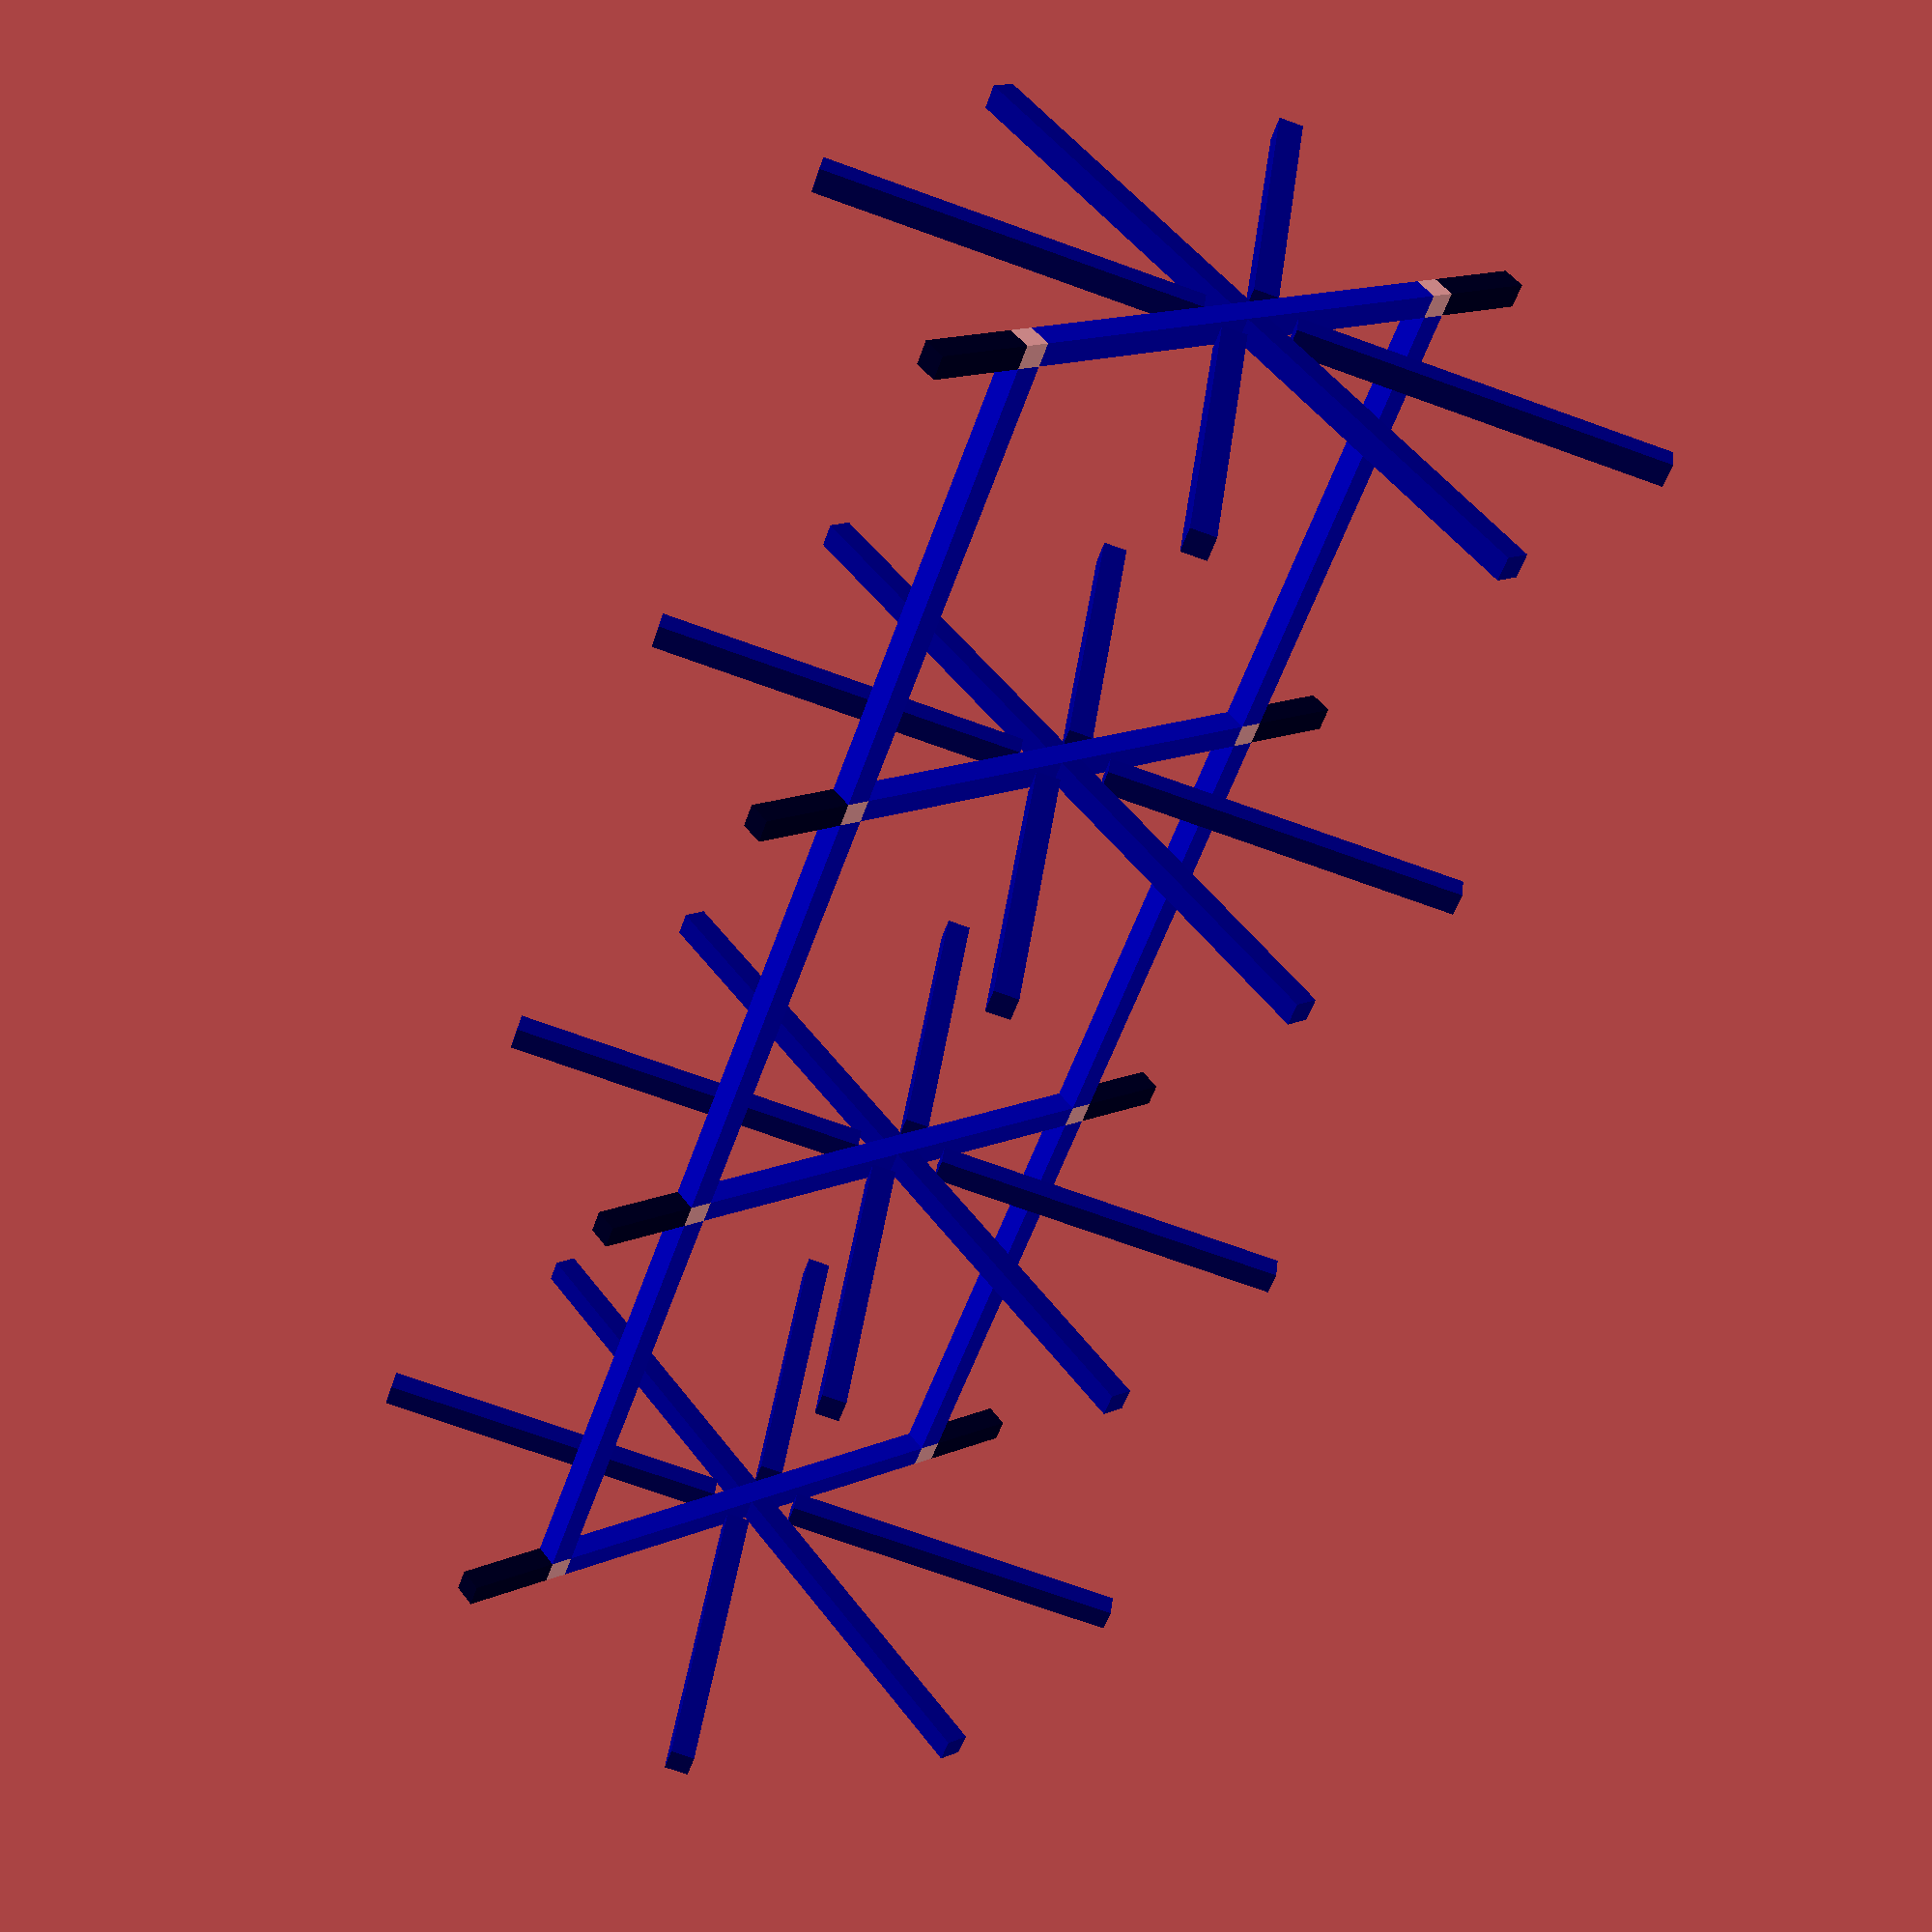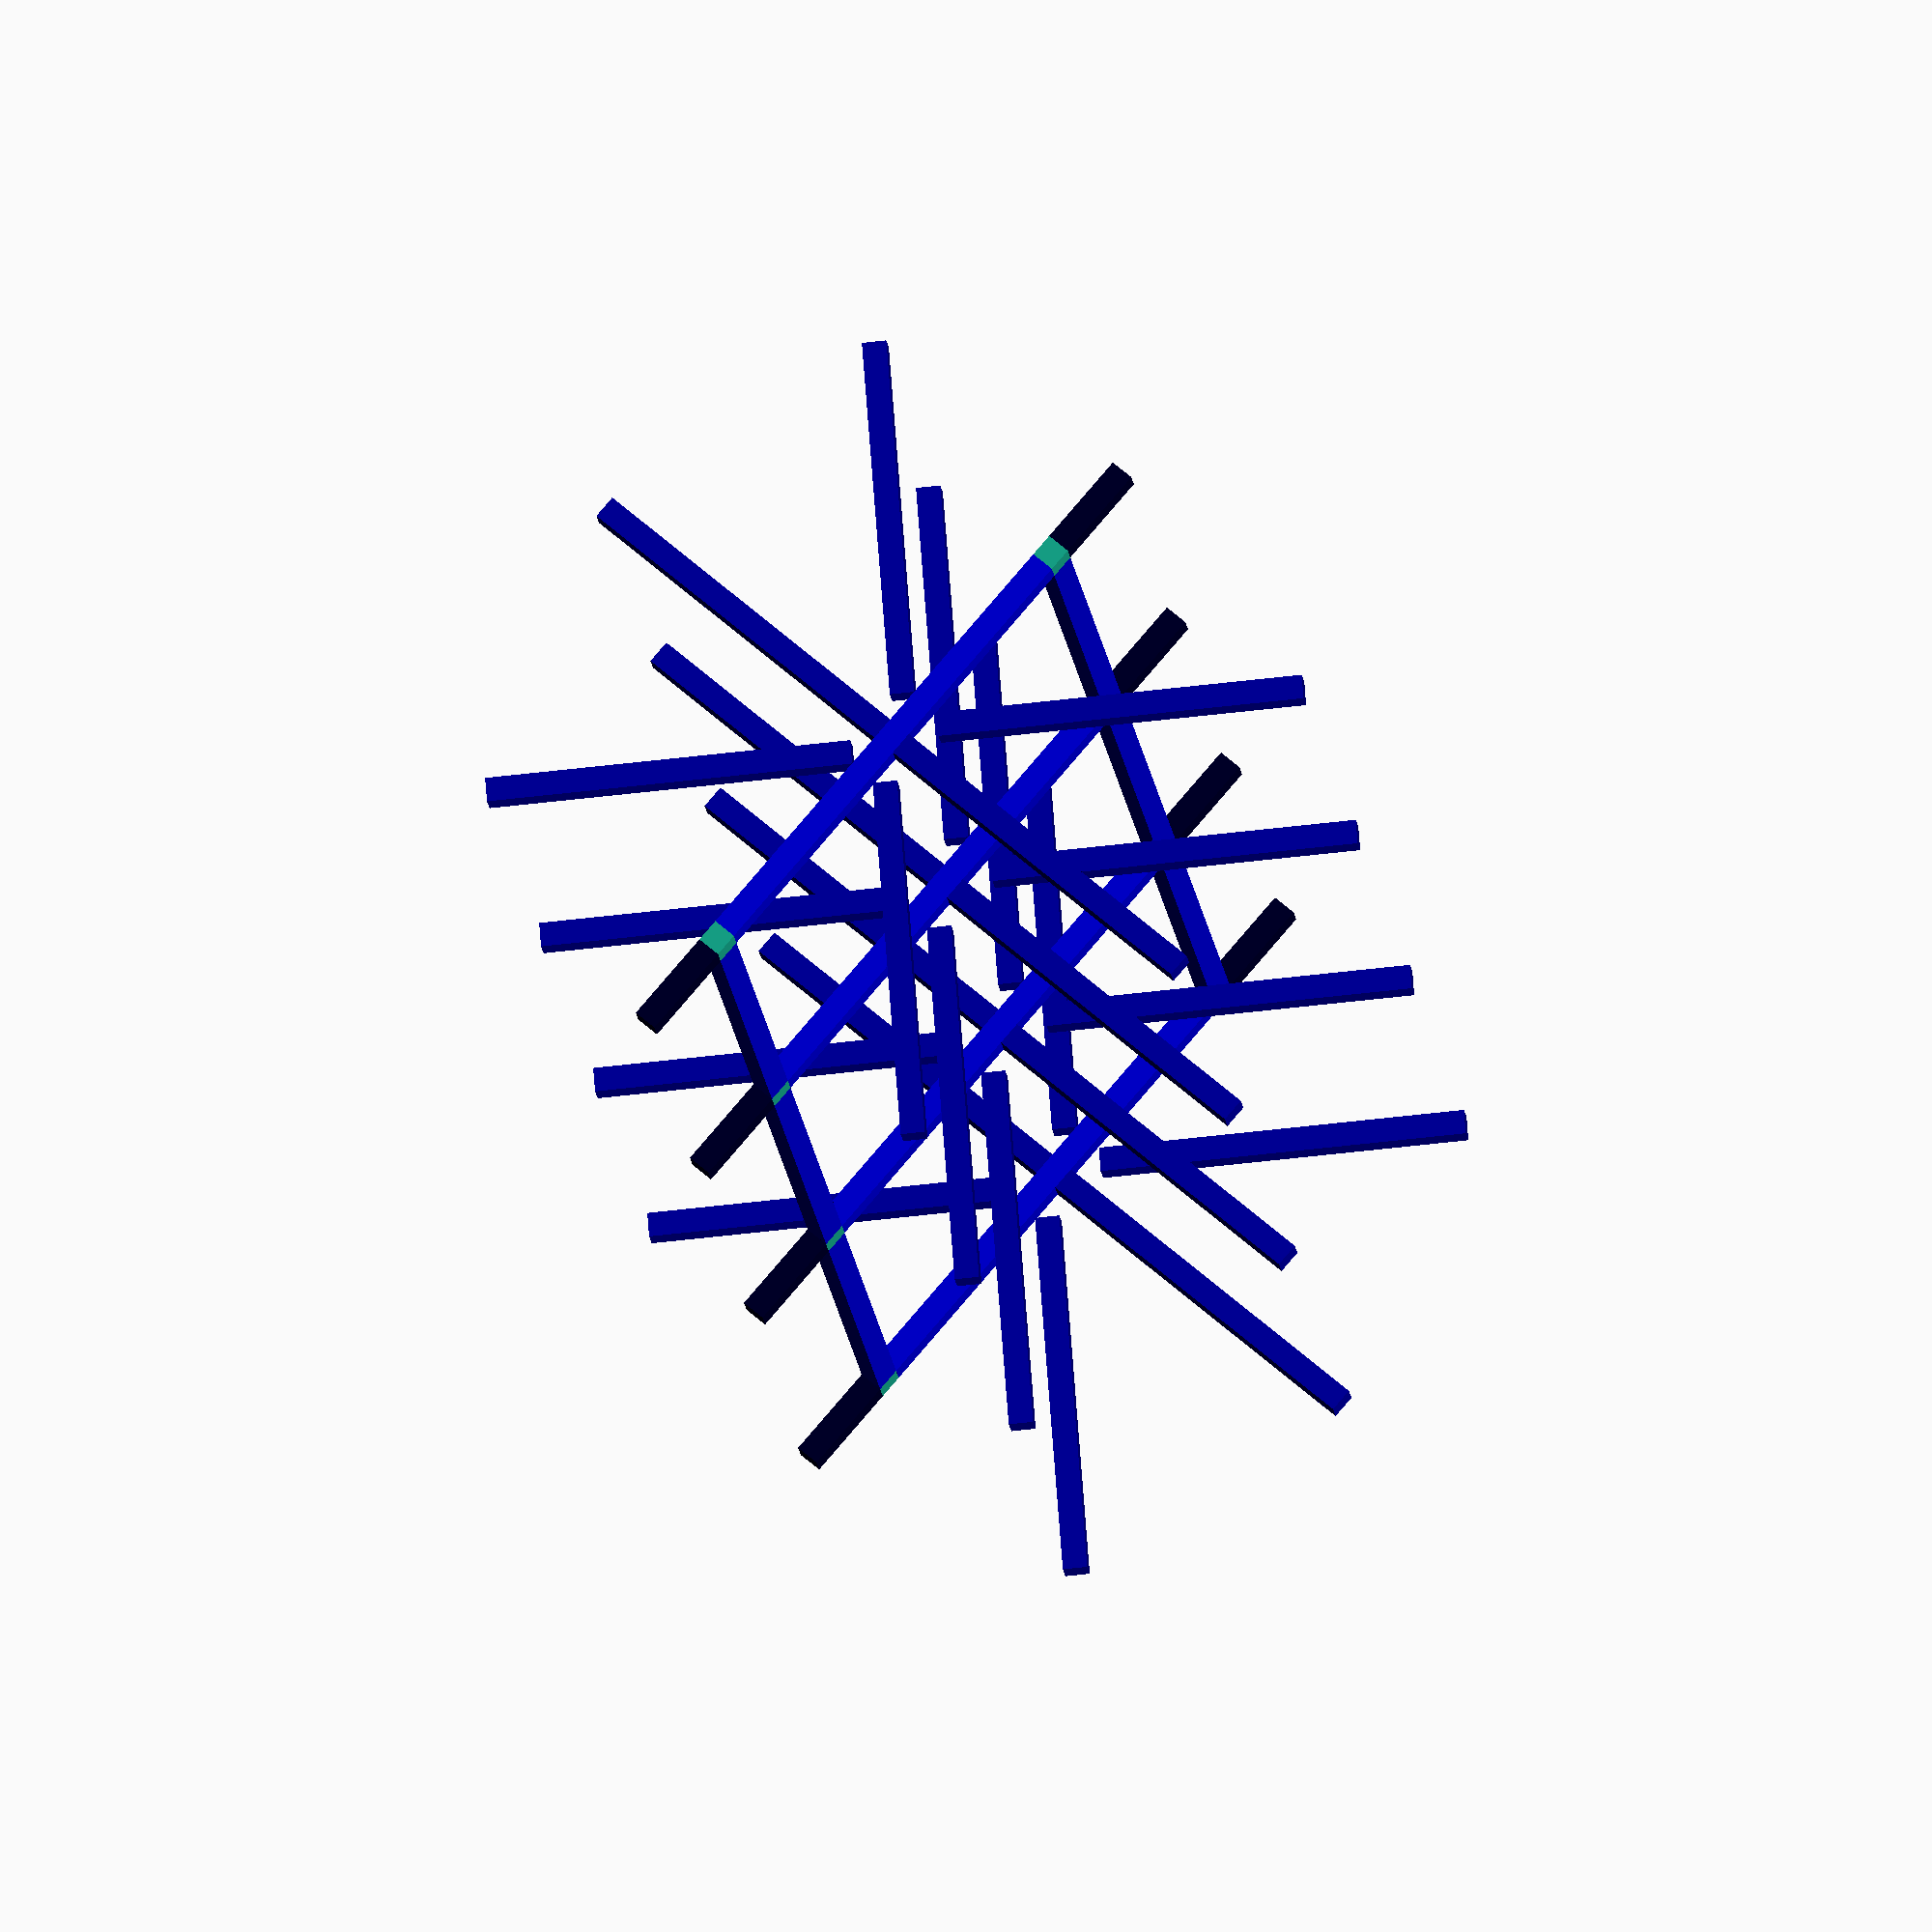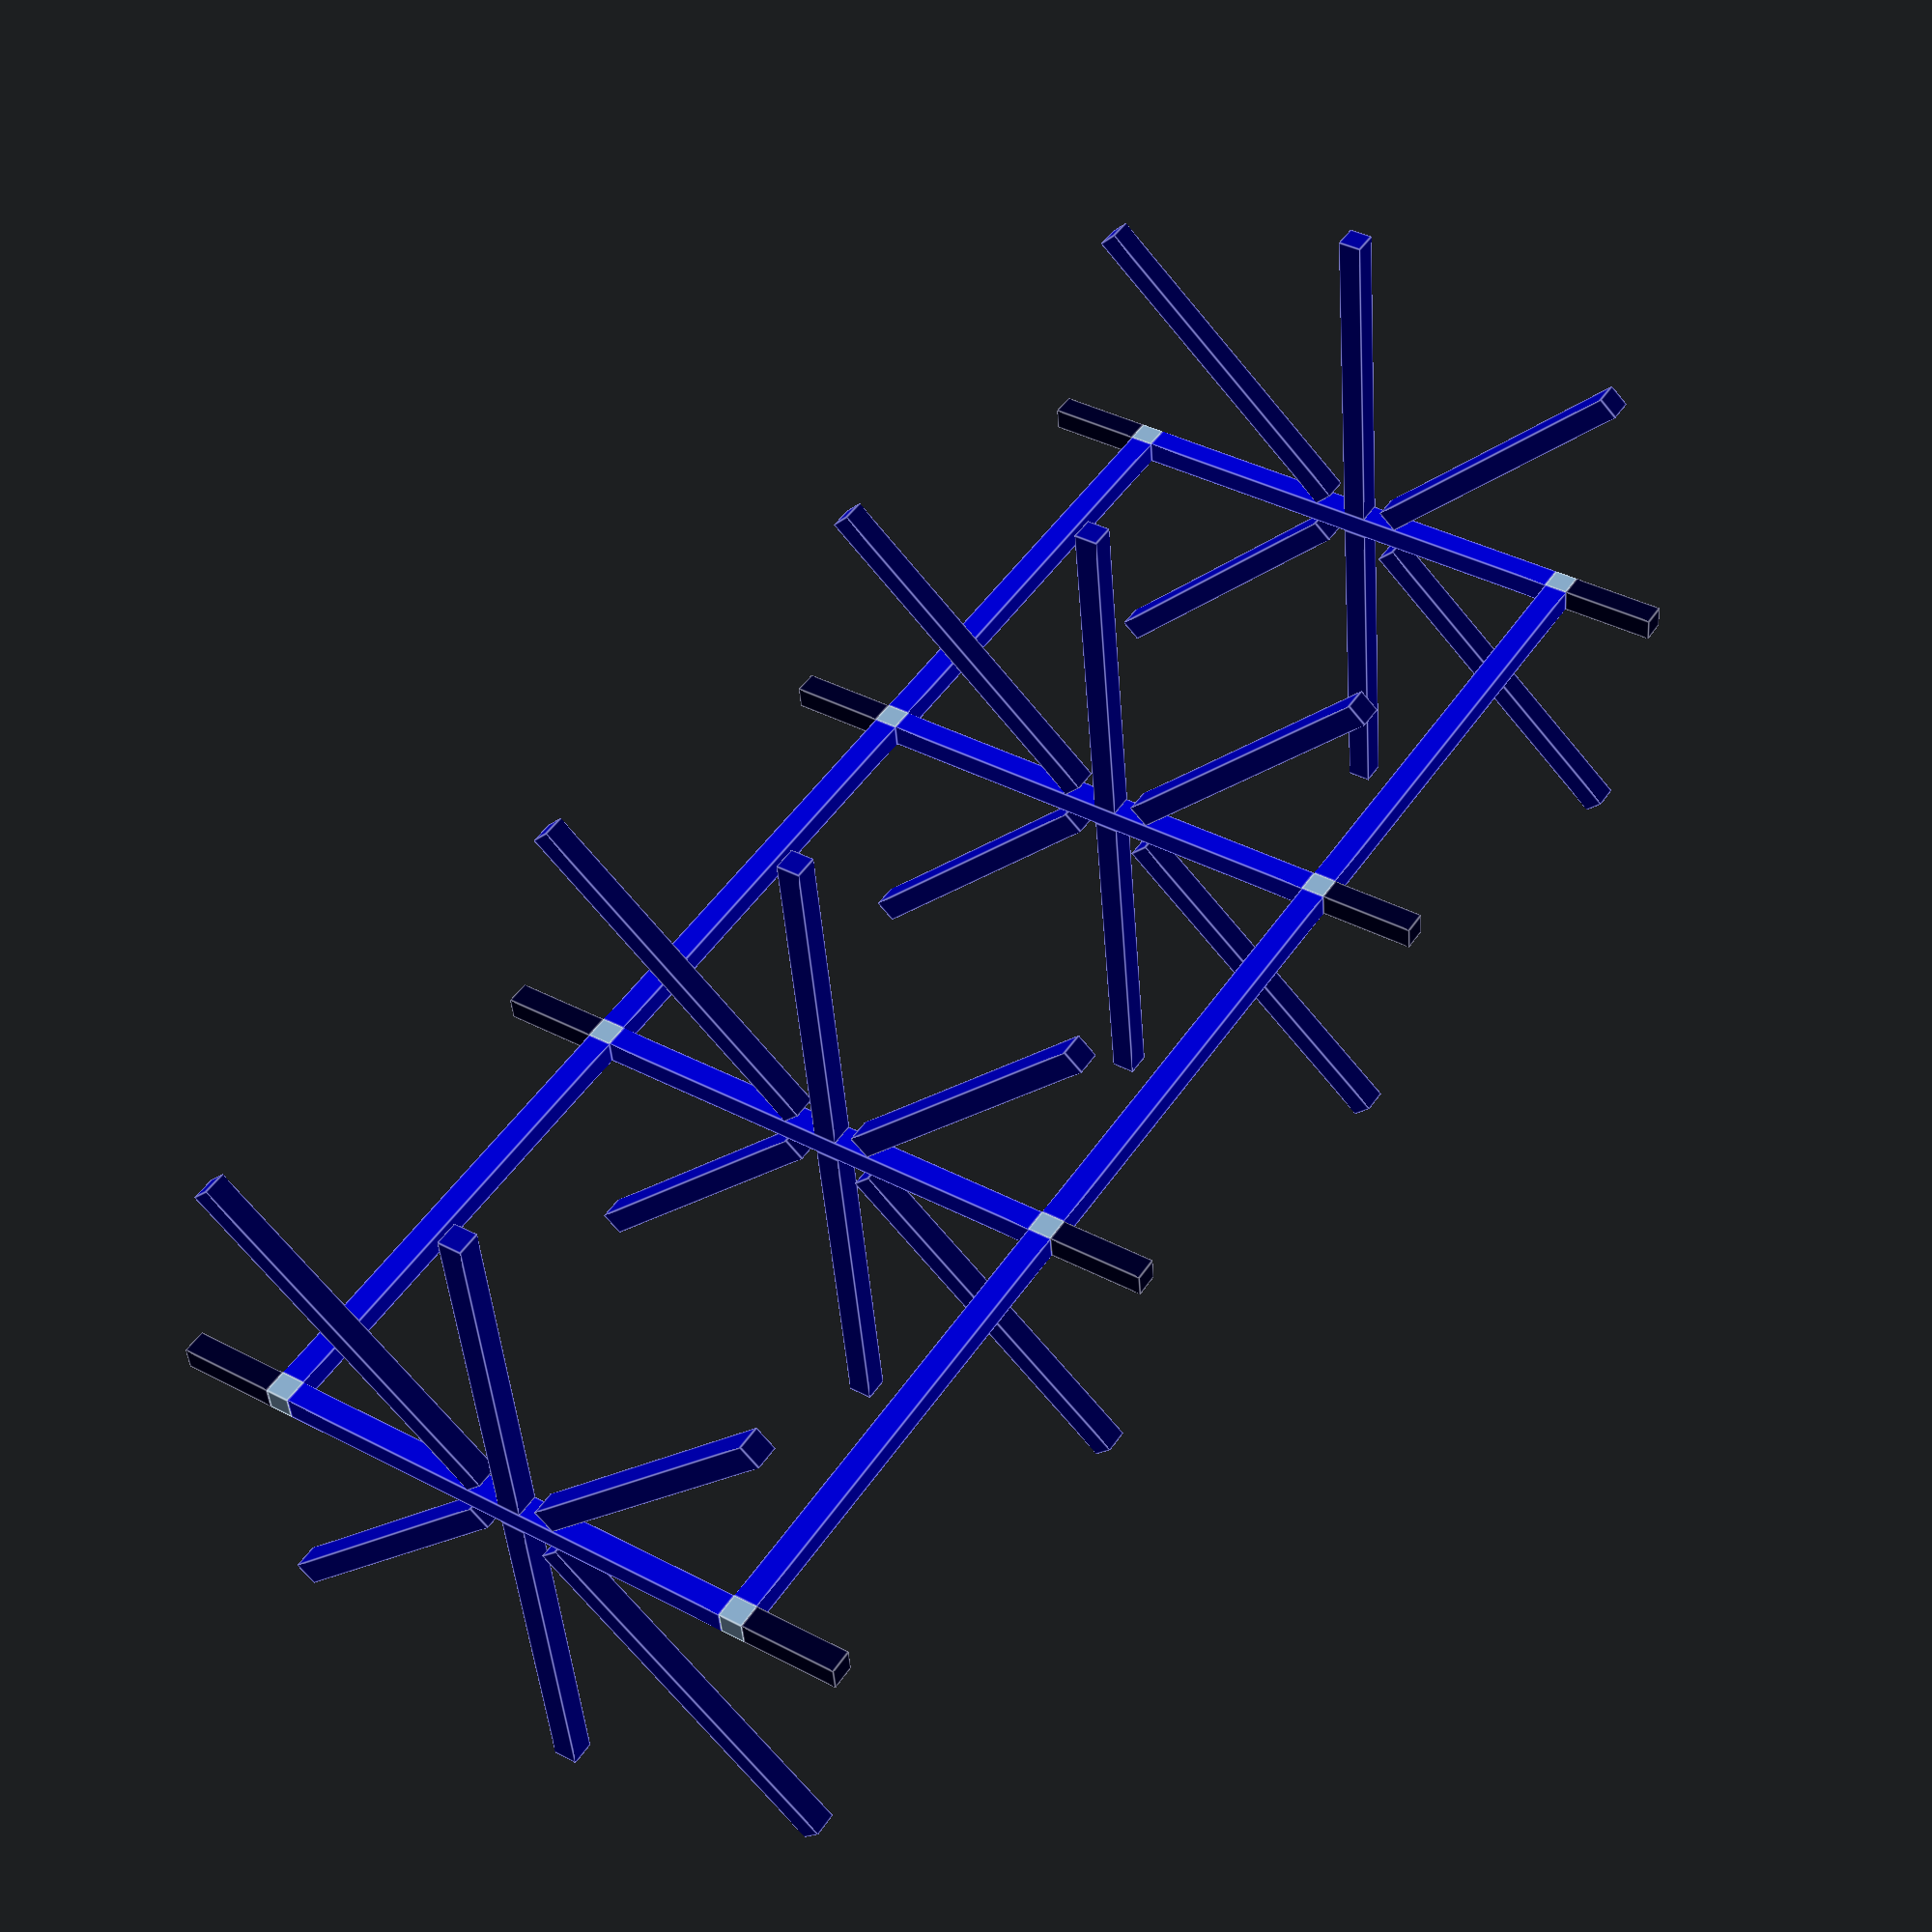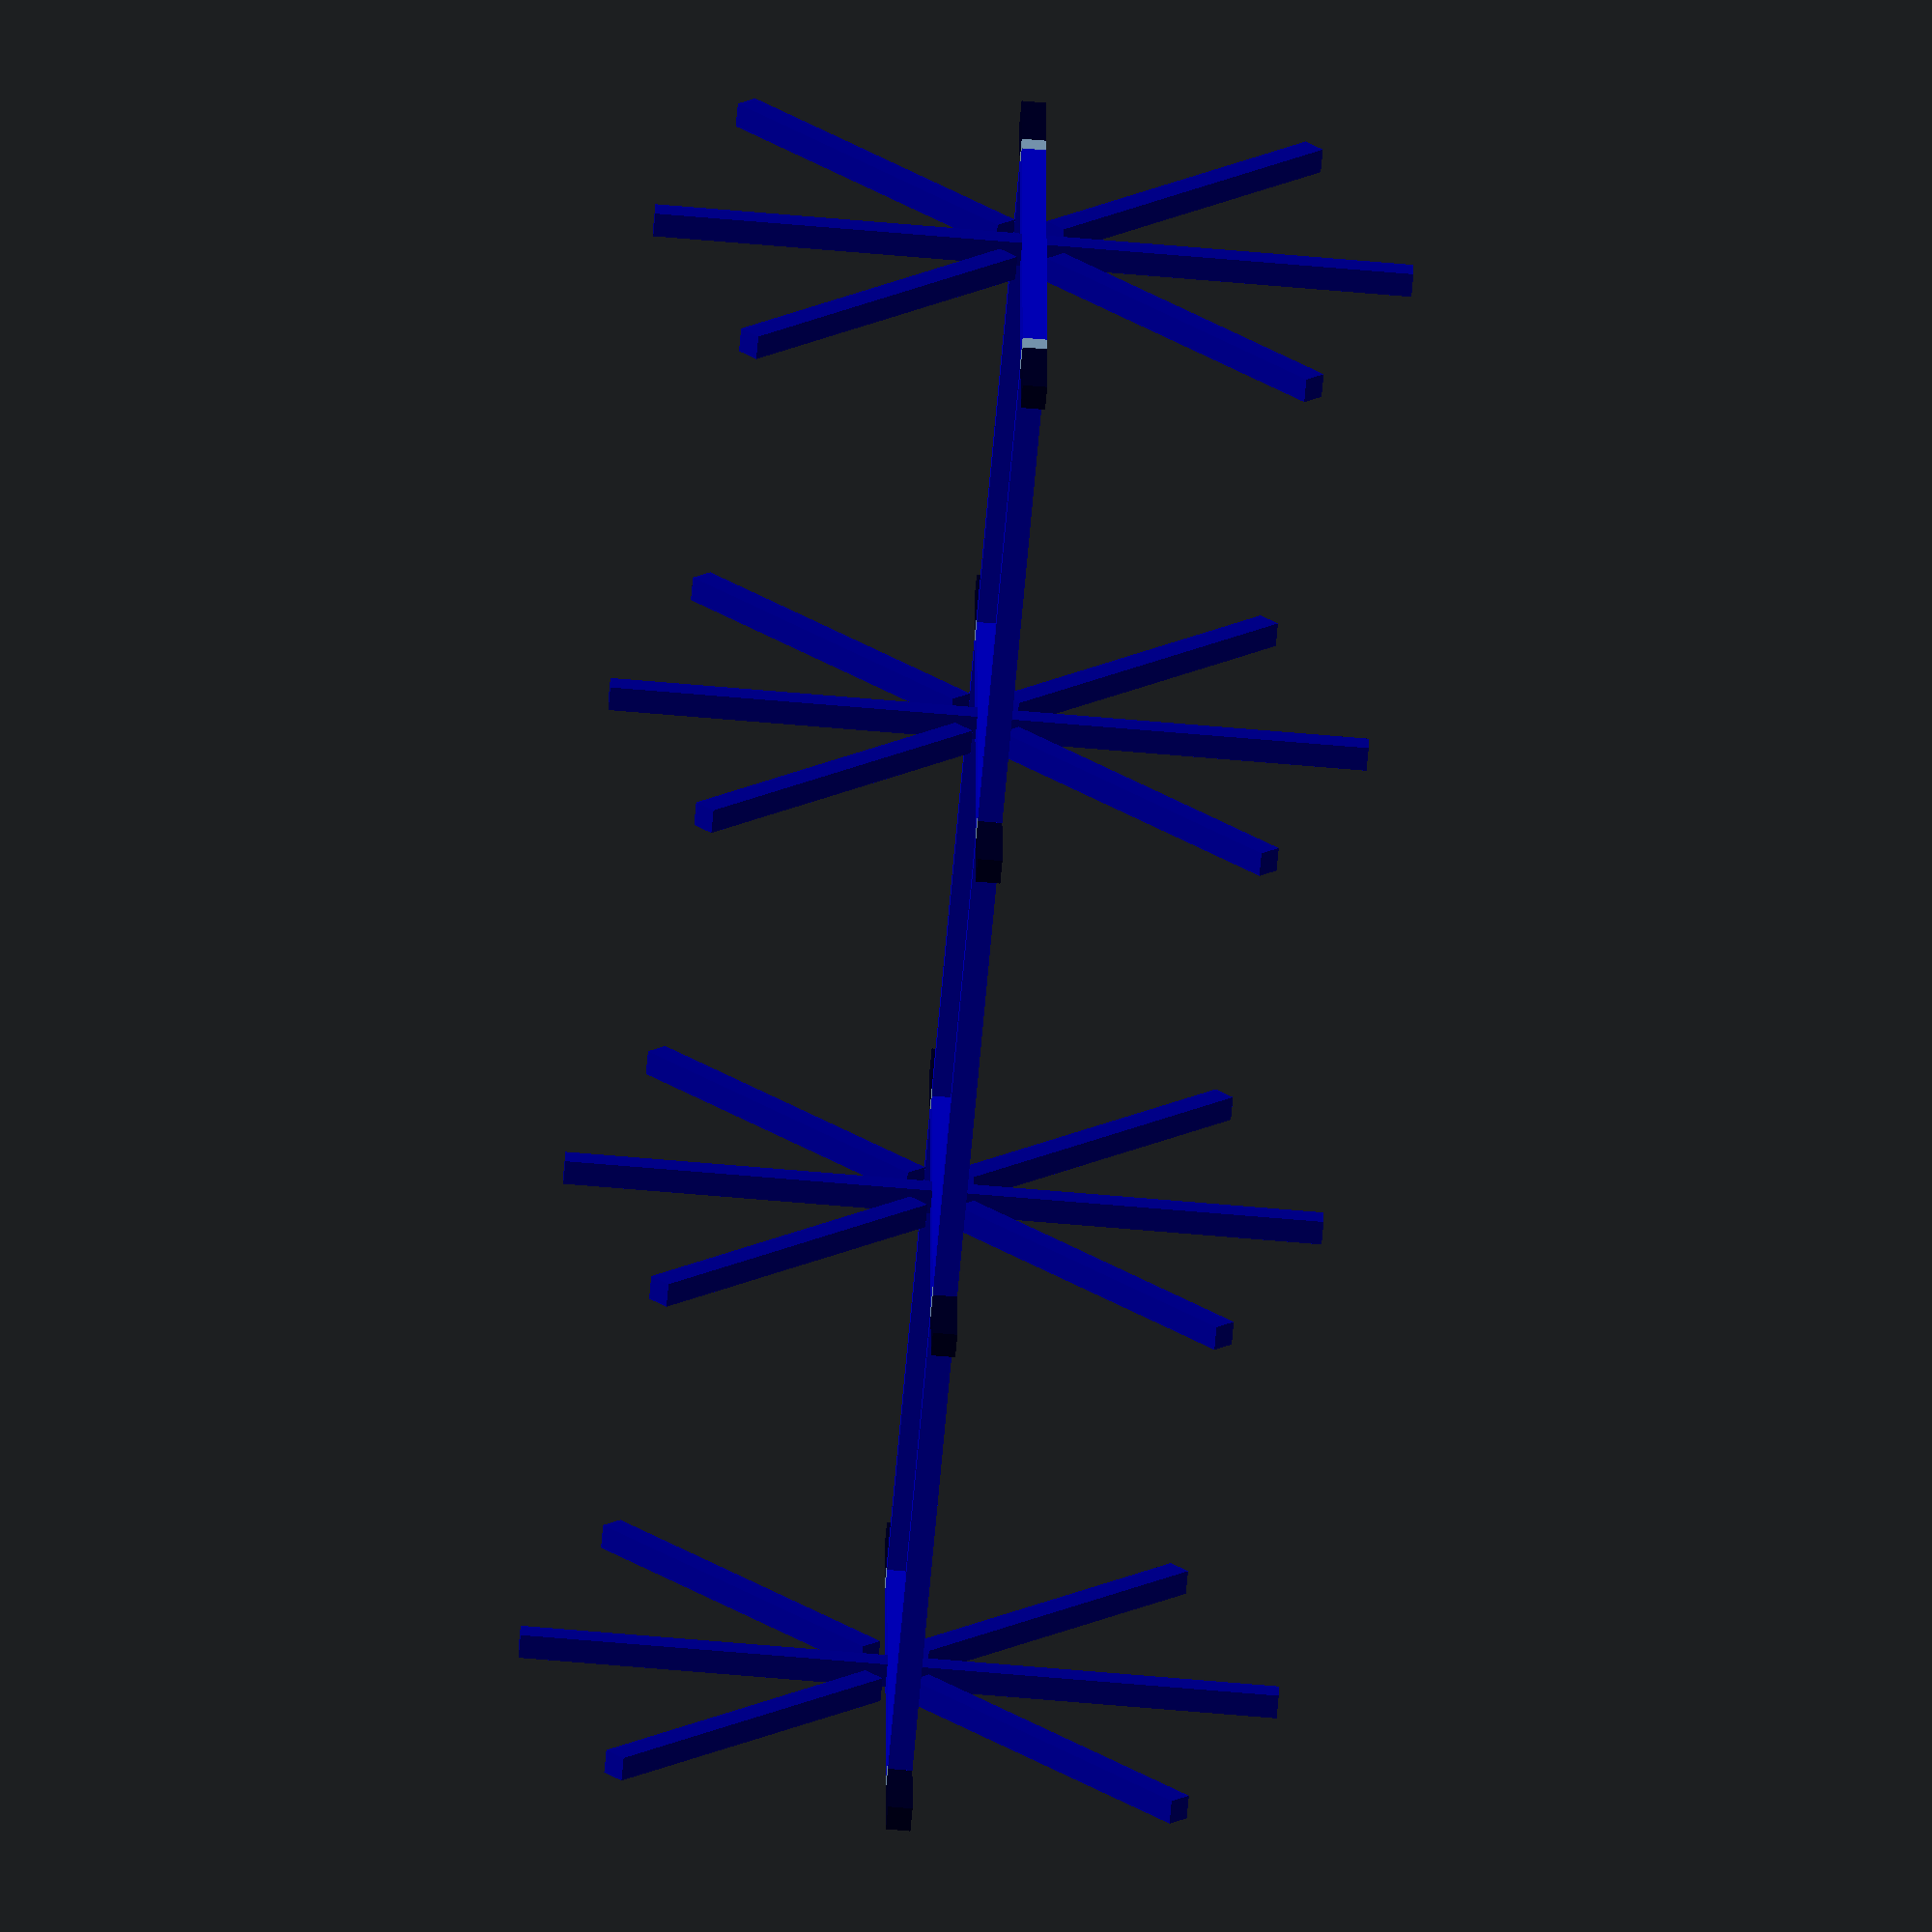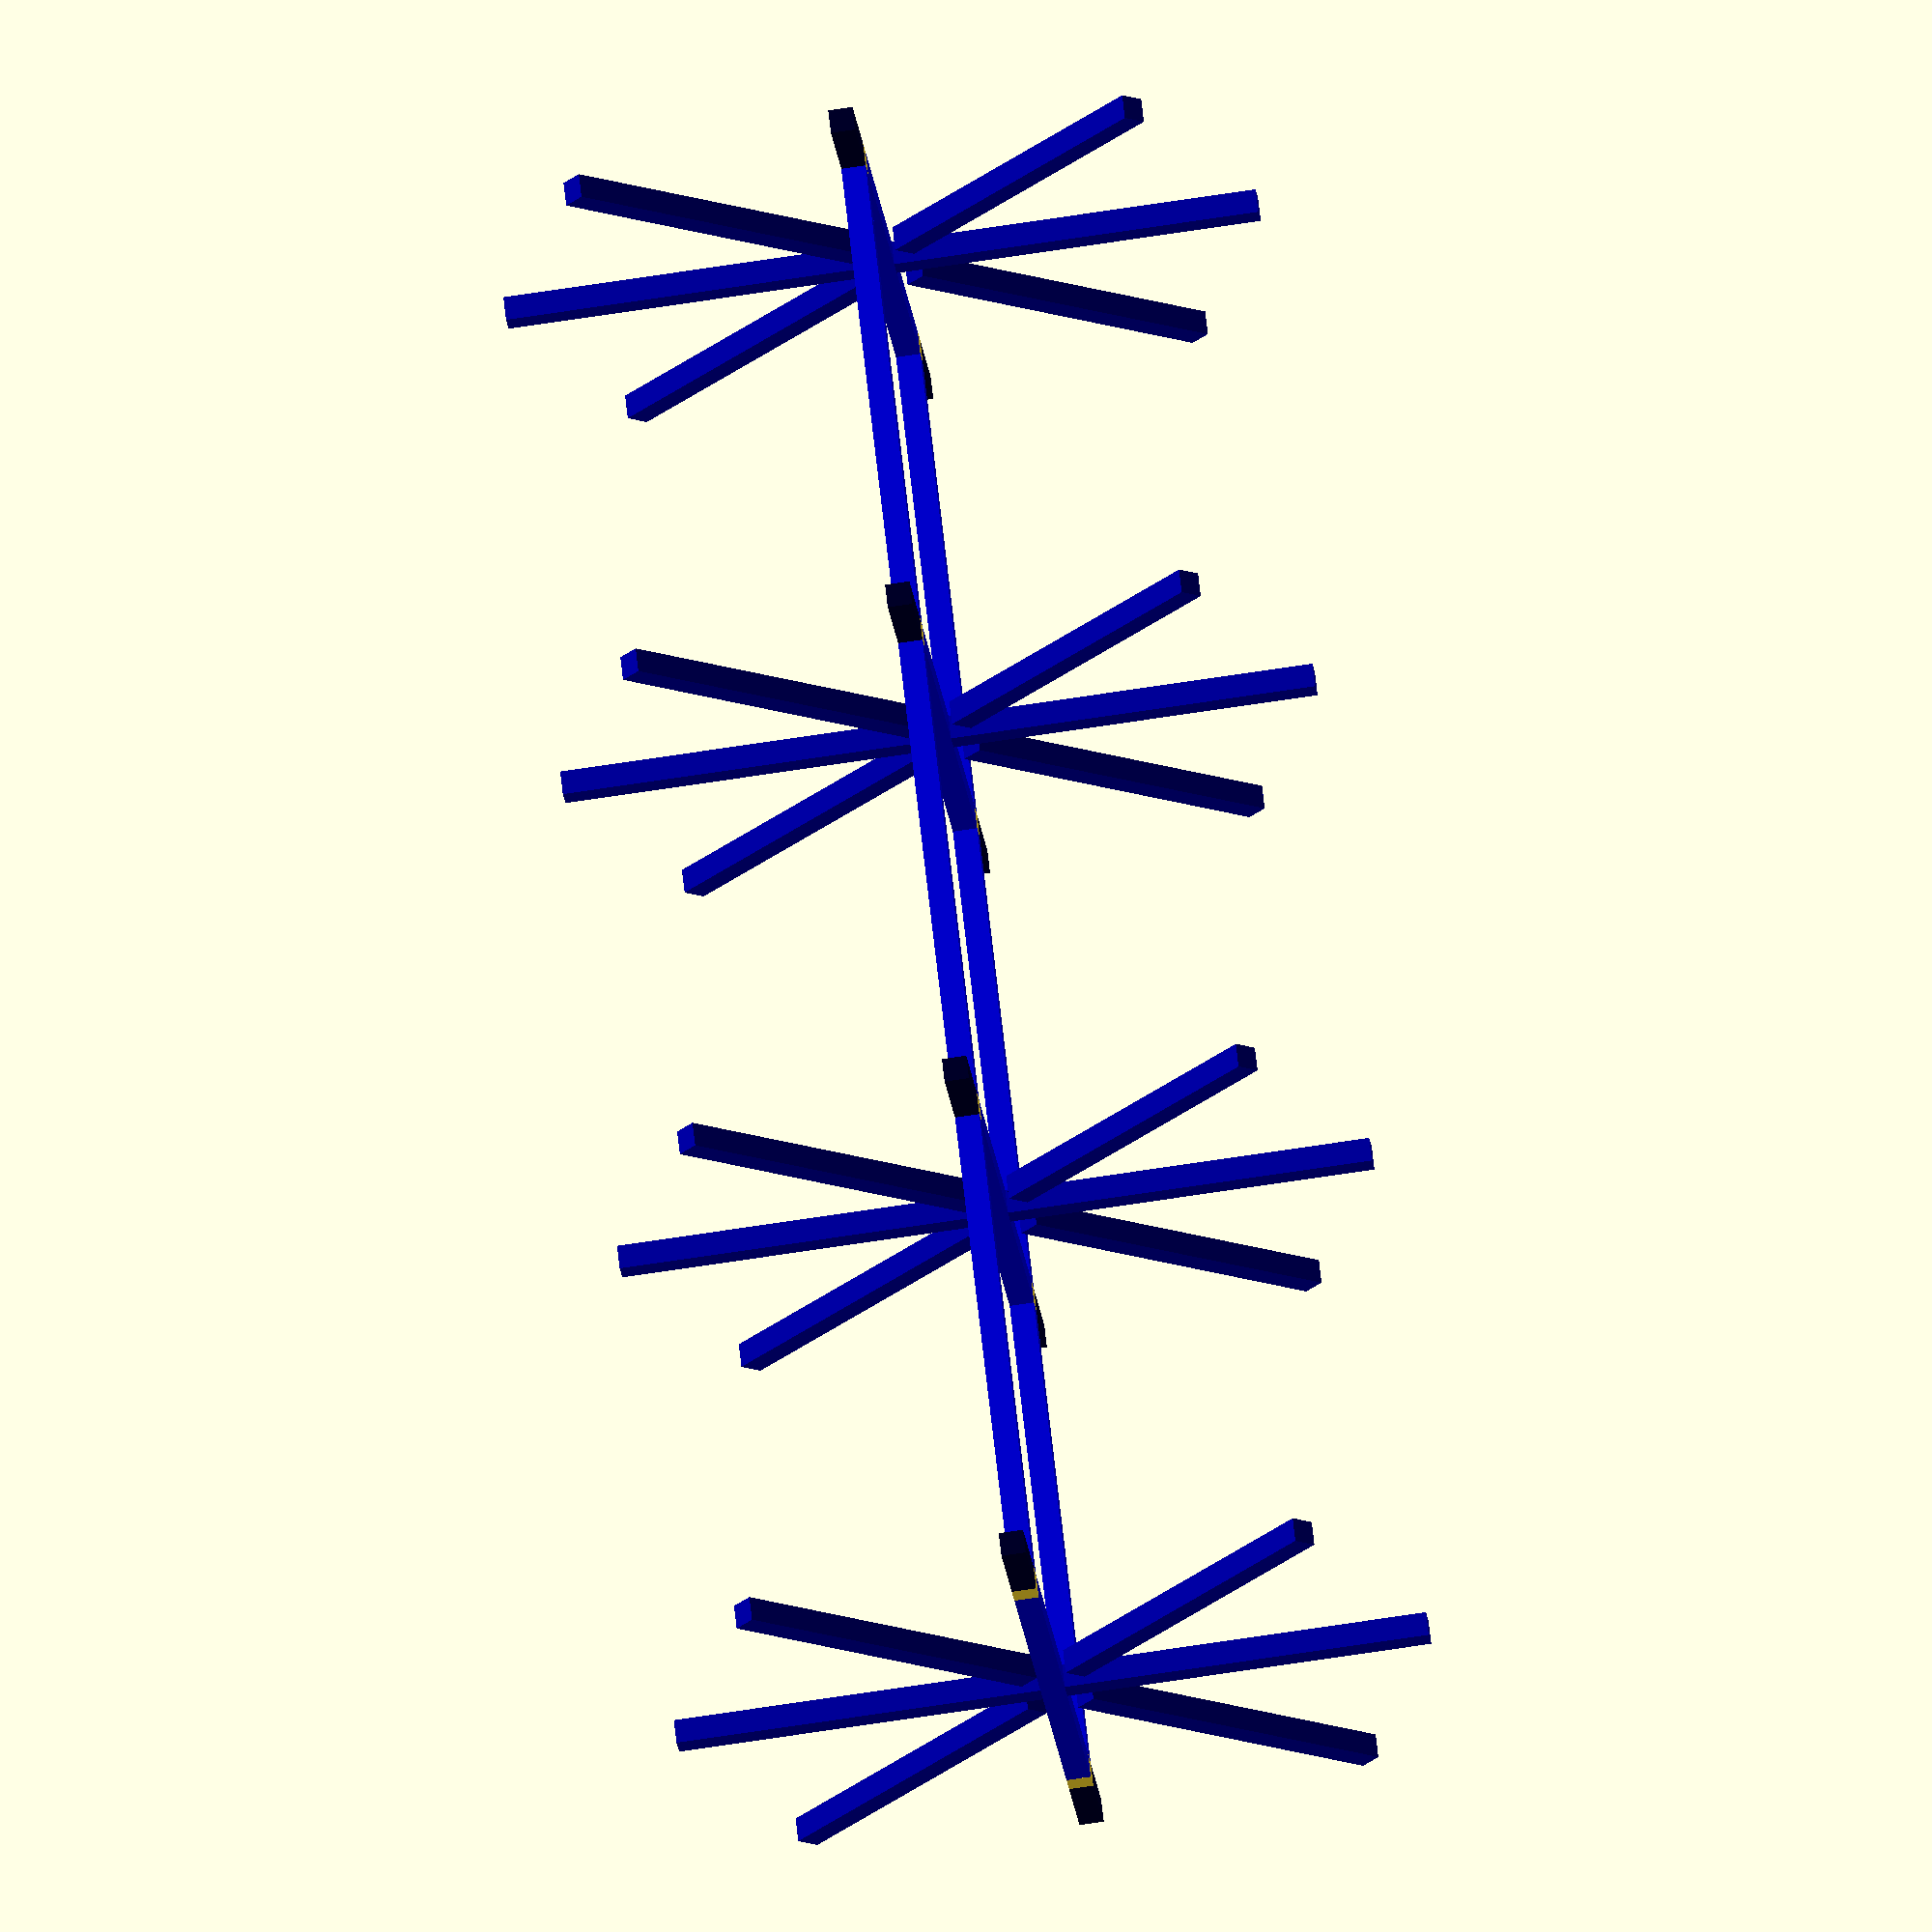
<openscad>
module edge()
{
cube([10,10,10]);
}

module bar(length)
{
color([0,0,length/255],1.0)
cube([length,10,10]);
}

edge();
translate([10,0,0])
bar(200);
translate([210,0,0])
edge();

translate([10,10,0])
rotate([0,0,90])
bar(200);
translate([220,10,0])
rotate([0,0,90])
bar(200);

translate([0,210,0])
edge();
translate([10,210,0])
bar(200);
translate([210,210,0])
edge();

translate([10,220,0])
rotate([0,0,90])
bar(200);
translate([220,220,0])
rotate([0,0,90])
bar(200);

translate([0,420,0])
edge();
translate([10,420,0])
bar(200);
translate([210,420,0])
edge();

translate([10,430,0])
rotate([0,0,90])
bar(200);
translate([220,430,0])
rotate([0,0,90])
bar(200);

translate([0,630,0])
edge();
translate([10,630,0])
bar(200);
translate([210,630,0])
edge();

for (y = [0, 210, 420, 630])
{
translate([120,y,10])
rotate([0,-90,0])
bar(150);
translate([135,y,10])
rotate([0,-45,0])
bar(150);
translate([103,y,17])
rotate([0,-135,0])
bar(150);
translate([-40,y,0])
bar(40);
translate([220,y,0])
bar(40);
translate([110,y,0])
rotate([0,90,0])
bar(150);
translate([127,y,-10])
rotate([0,45,0])
bar(150);
translate([95,y,-2])
rotate([0,135,0])
bar(150);
}






</openscad>
<views>
elev=309.0 azim=157.1 roll=144.3 proj=p view=solid
elev=293.4 azim=189.2 roll=131.0 proj=o view=wireframe
elev=223.7 azim=212.8 roll=175.9 proj=p view=edges
elev=66.2 azim=271.1 roll=265.0 proj=o view=wireframe
elev=68.0 azim=226.1 roll=98.8 proj=o view=solid
</views>
